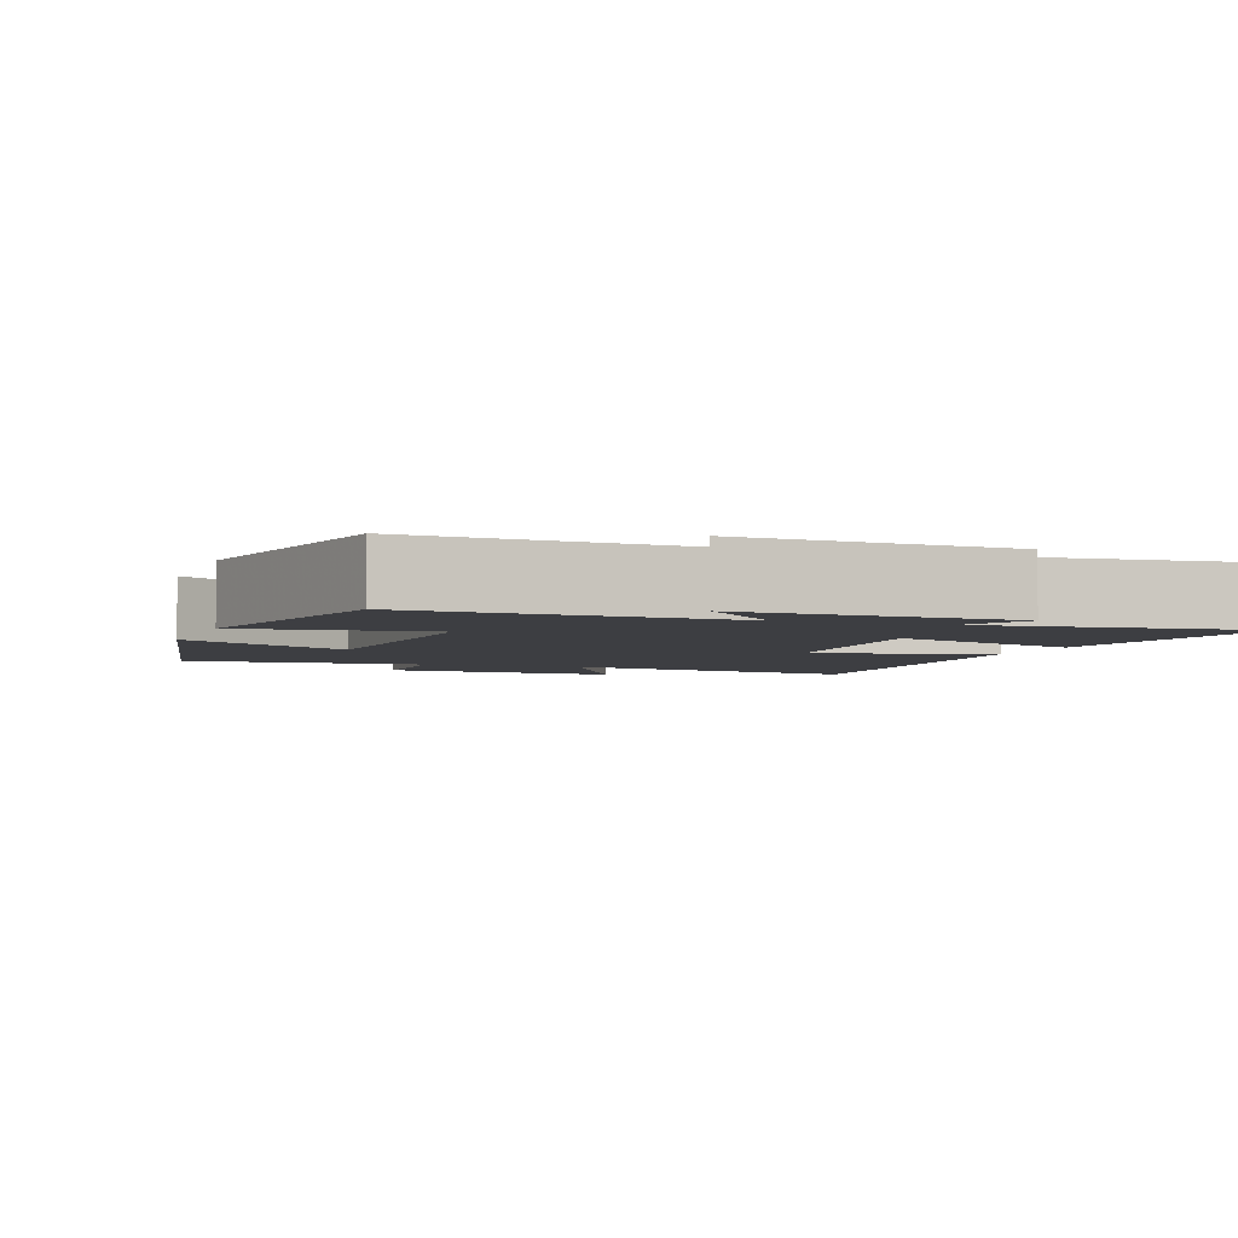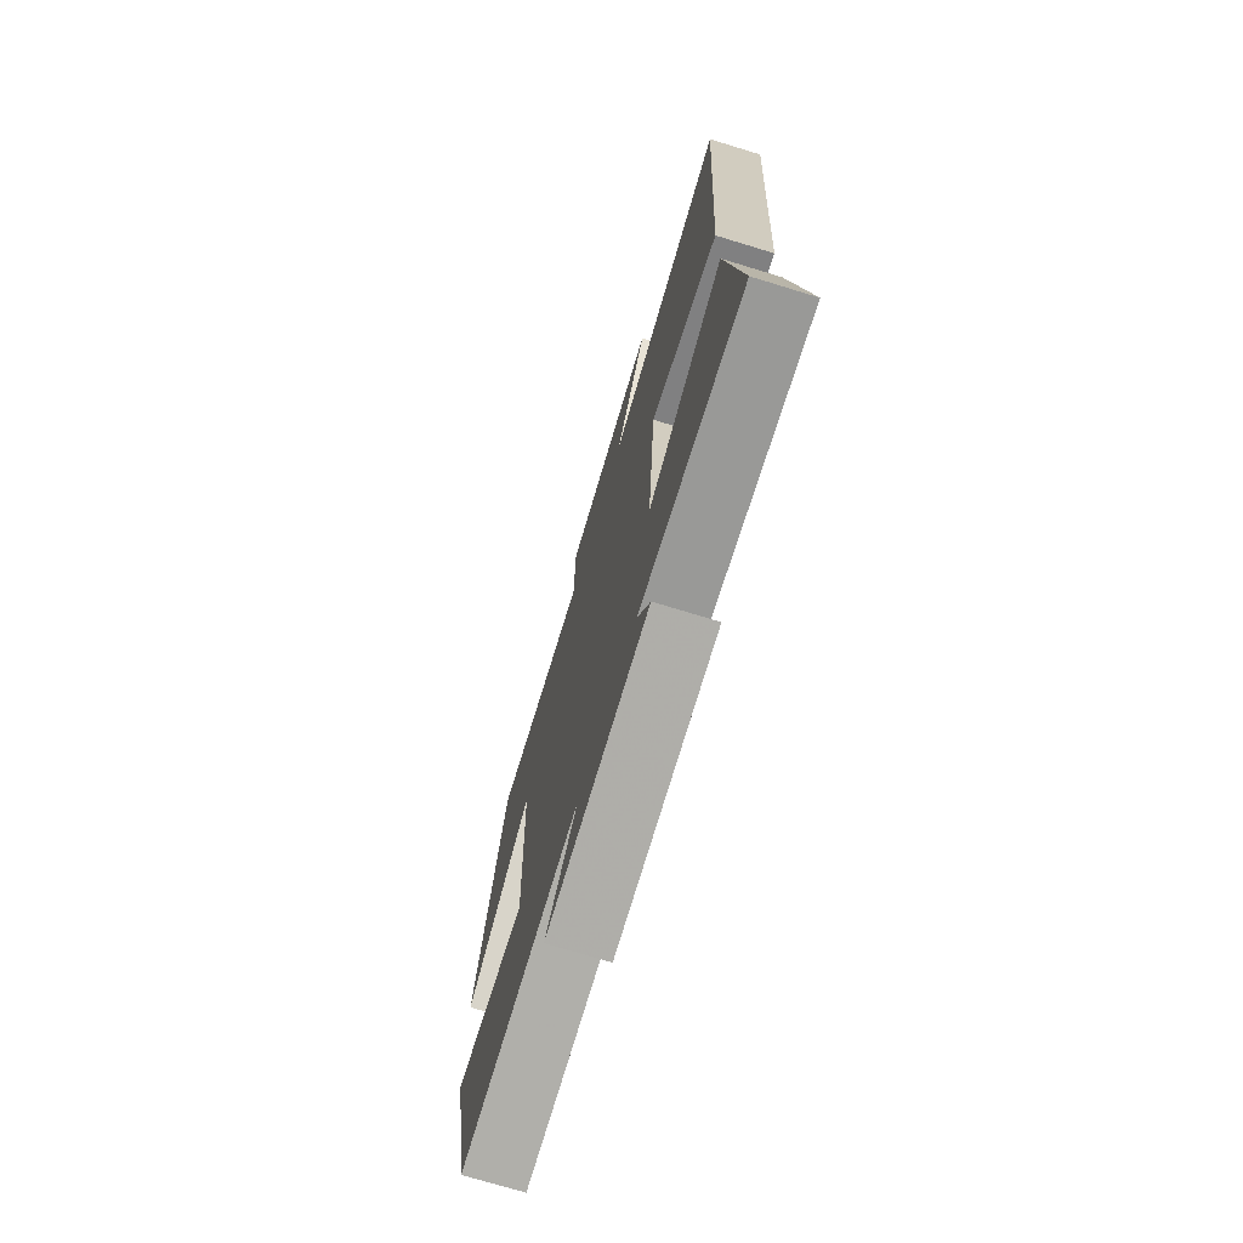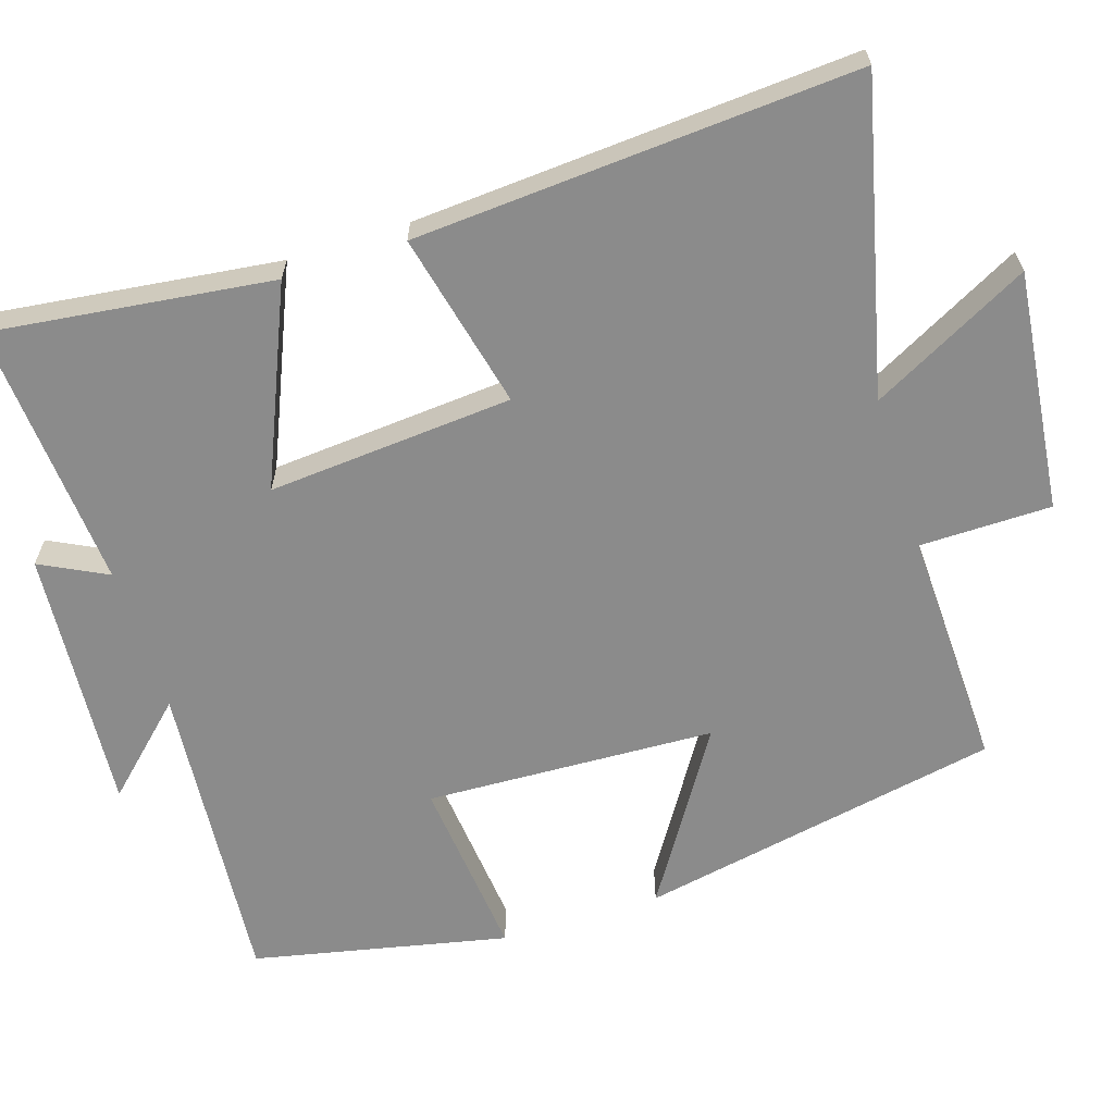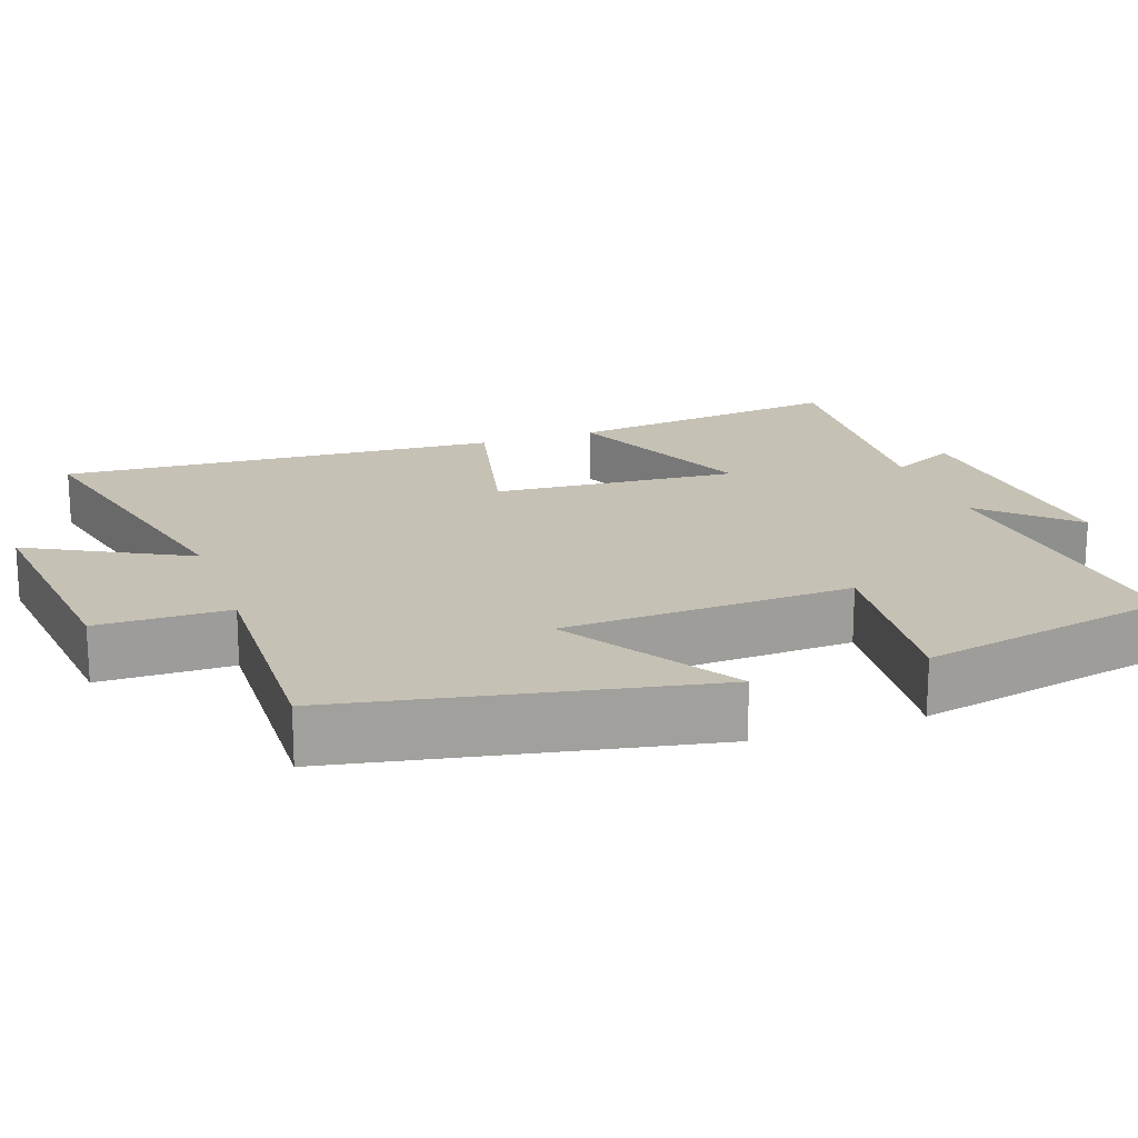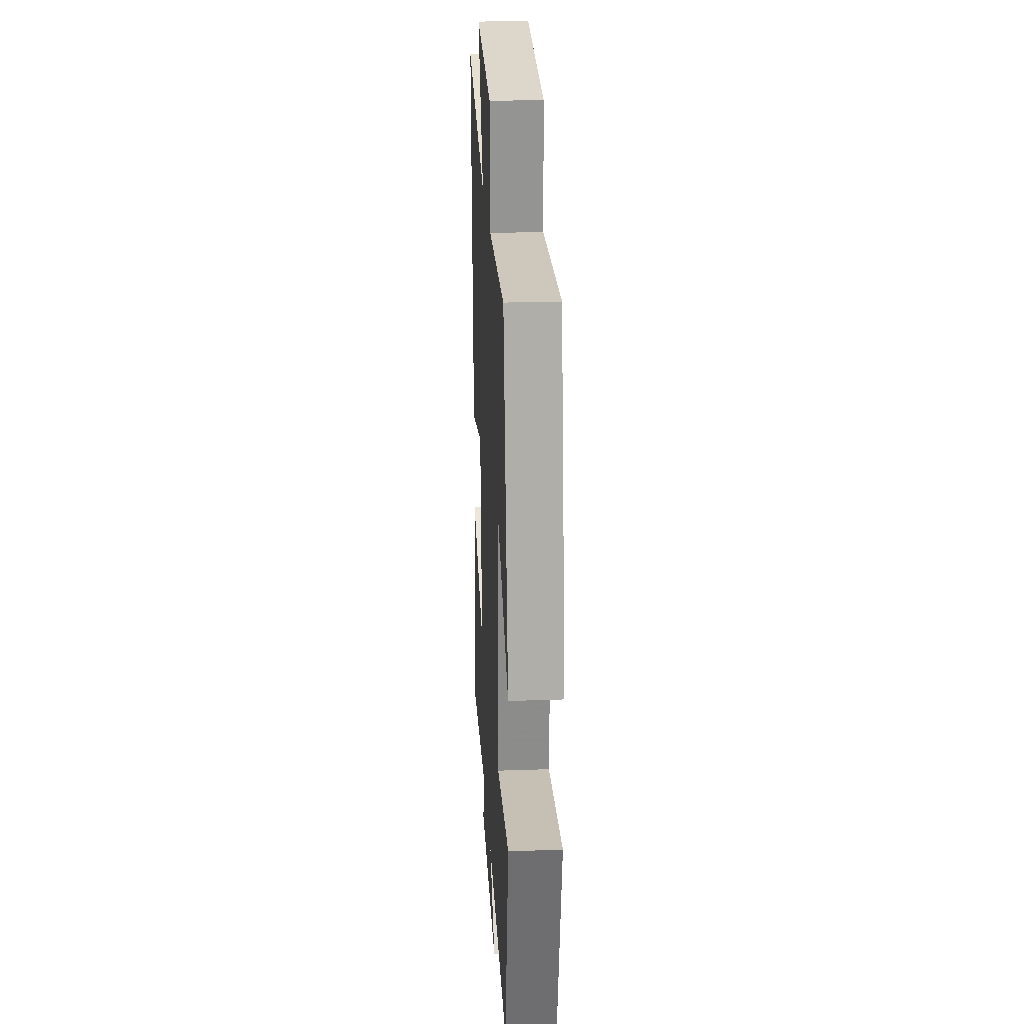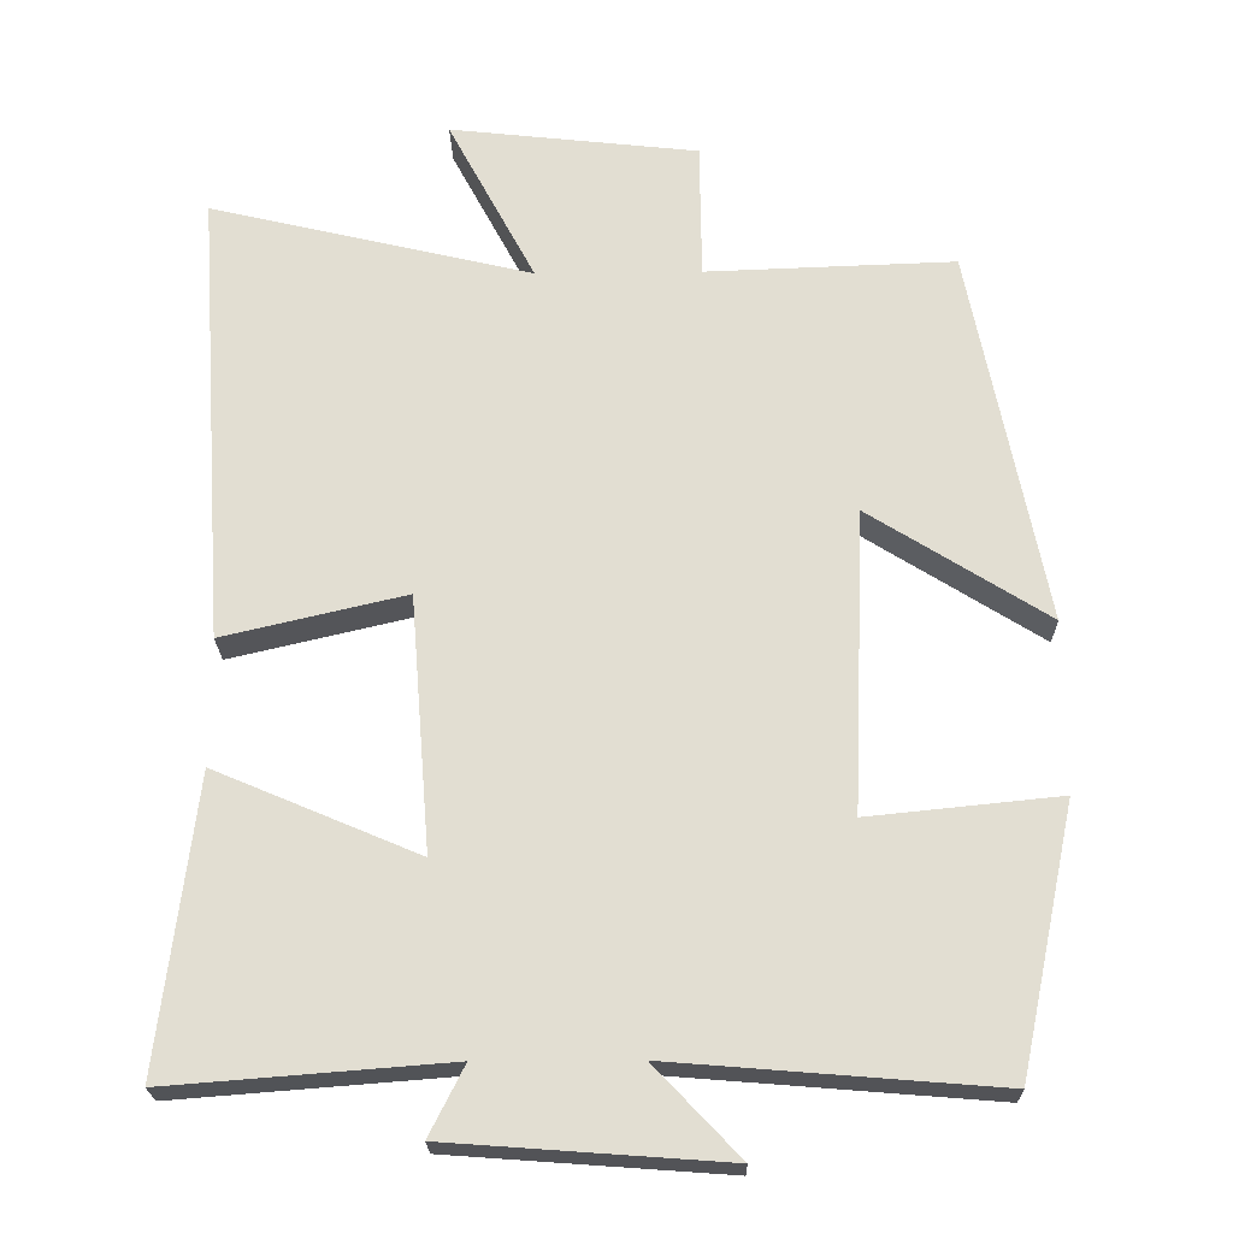
<metadata>
{"format":"obj","ext":"obj","renderer":"f3d","projection":"perspective","resolution":1024,"background":"white","views":[{"elev":-3.6,"azim":160.6,"up":"+Y"},{"elev":-73.3,"azim":-107.0,"up":"+Z"},{"elev":-63.8,"azim":-72.4,"up":"+Y"},{"elev":18.7,"azim":70.6,"up":"+Y"},{"elev":23.9,"azim":86.7,"up":"+Z"},{"elev":-22.5,"azim":1.1,"up":"+Z"}]}
</metadata>
<code>
v -0.54 0.07 0.599
v -0.125 0.07 0.5
v -0.237 0.07 0.712
v 0.083 0.07 0.676
v 0.085 0.07 0.5
v 0.405 0.07 0.511
v 0.5 0.07 0.025
v 0.271 0.07 0.17
v 0.255 0.07 -0.218
v 0.5 0.07 -0.193
v 0.428 0.07 -0.534
v 0.012 0.07 -0.5
v 0.121 0.07 -0.615
v -0.233 0.07 -0.589
v -0.188 0.07 -0.5
v -0.546 0.07 -0.528
v -0.5 0.07 -0.152
v -0.239 0.07 -0.263
v -0.265 0.07 0.065
v -0.5 0.07 0.01
v -0.54 0 0.599
v -0.125 0 0.5
v -0.237 0 0.712
v 0.083 0 0.676
v 0.085 0 0.5
v 0.405 0 0.511
v 0.5 0 0.025
v 0.271 0 0.17
v 0.255 0 -0.218
v 0.5 0 -0.193
v 0.428 0 -0.534
v 0.012 0 -0.5
v 0.121 0 -0.615
v -0.233 0 -0.589
v -0.188 0 -0.5
v -0.546 0 -0.528
v -0.5 0 -0.152
v -0.239 0 -0.263
v -0.265 0 0.065
v -0.5 0 0.01
f 19 20 1 2
f 18 19 2
f 15 16 17 18
f 15 18 2
f 12 13 14 15
f 12 15 2
f 9 10 11 12
f 8 9 12 2
f 5 6 7 8
f 5 8 2 3
f 3 4 5
f 22 21 40 39
f 22 39 38
f 38 37 36 35
f 22 38 35
f 35 34 33 32
f 22 35 32
f 32 31 30 29
f 22 32 29 28
f 28 27 26 25
f 23 22 28 25
f 25 24 23
f 1 21 22 2
f 2 22 23 3
f 3 23 24 4
f 4 24 25 5
f 5 25 26 6
f 6 26 27 7
f 7 27 28 8
f 8 28 29 9
f 9 29 30 10
f 10 30 31 11
f 11 31 32 12
f 12 32 33 13
f 13 33 34 14
f 14 34 35 15
f 15 35 36 16
f 16 36 37 17
f 17 37 38 18
f 18 38 39 19
f 19 39 40 20
f 20 40 21 1

</code>
